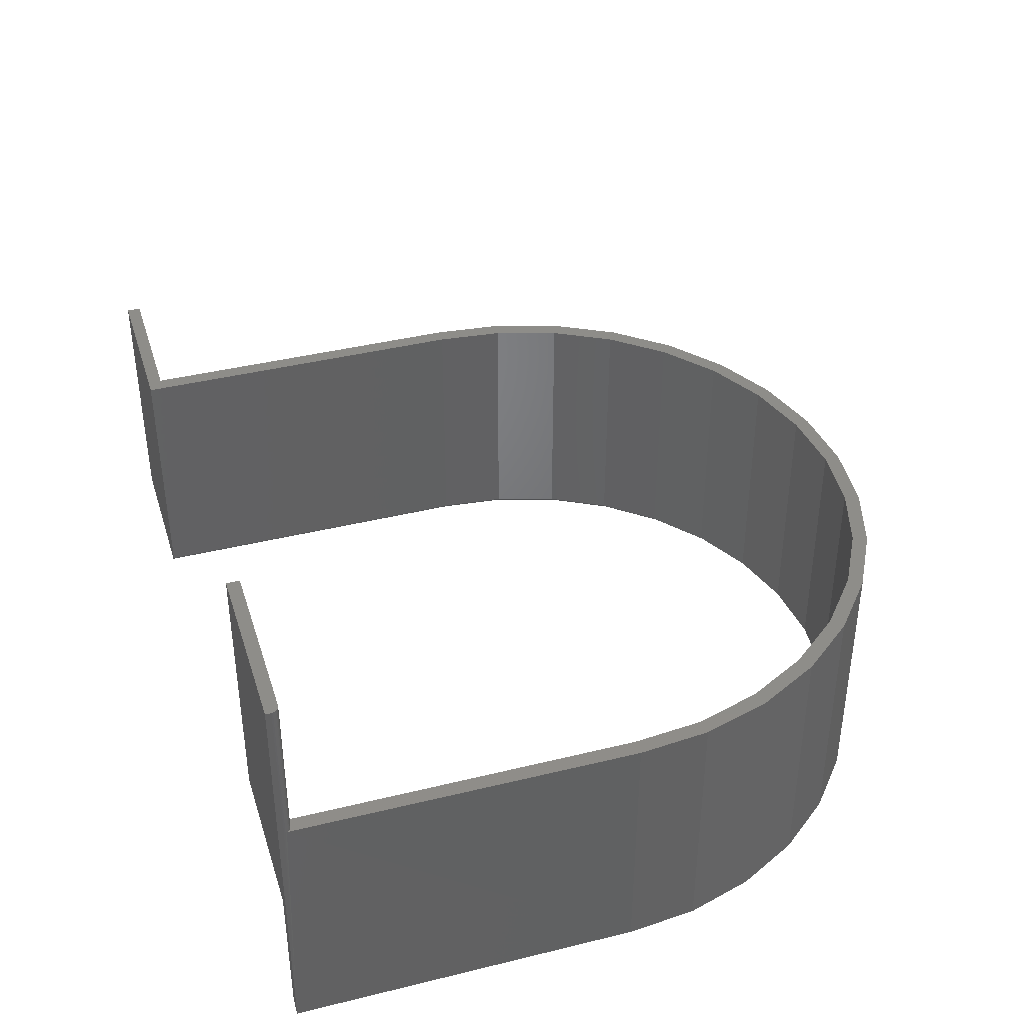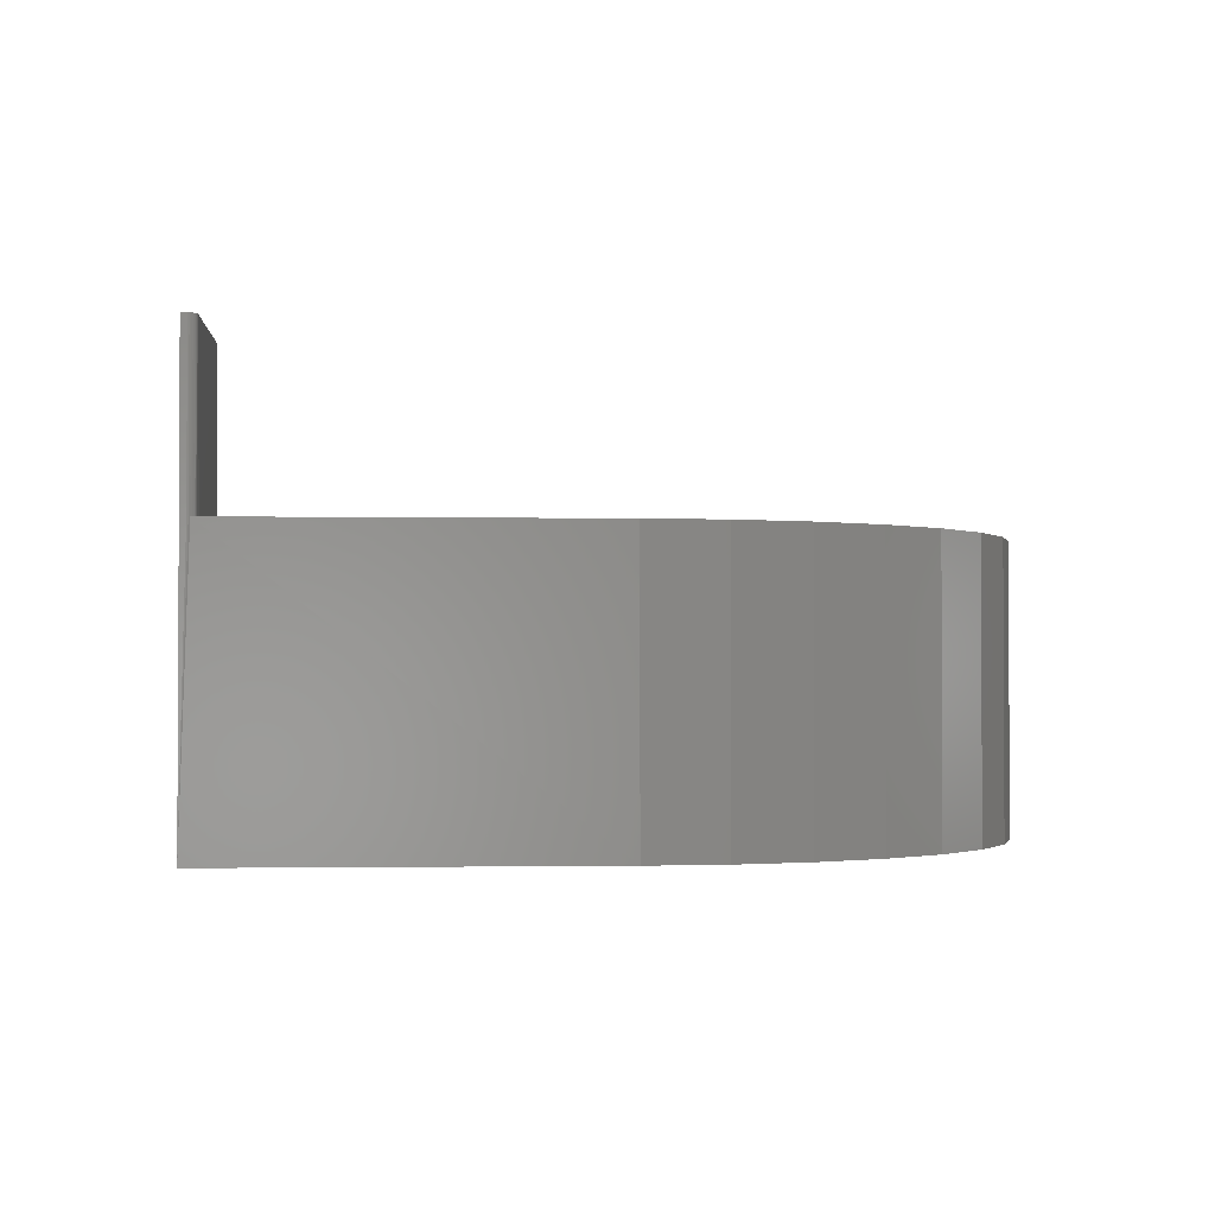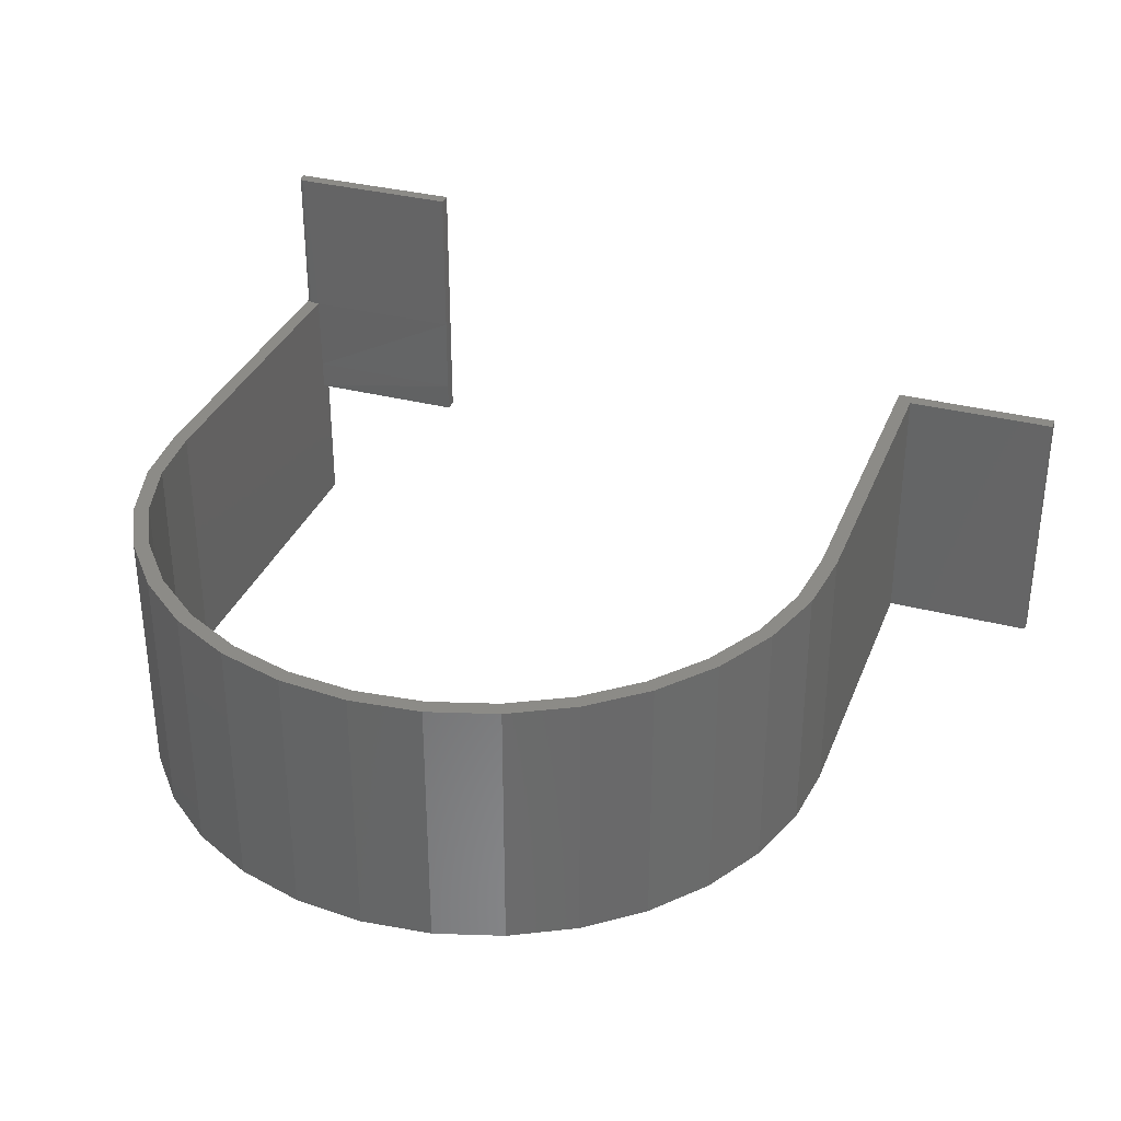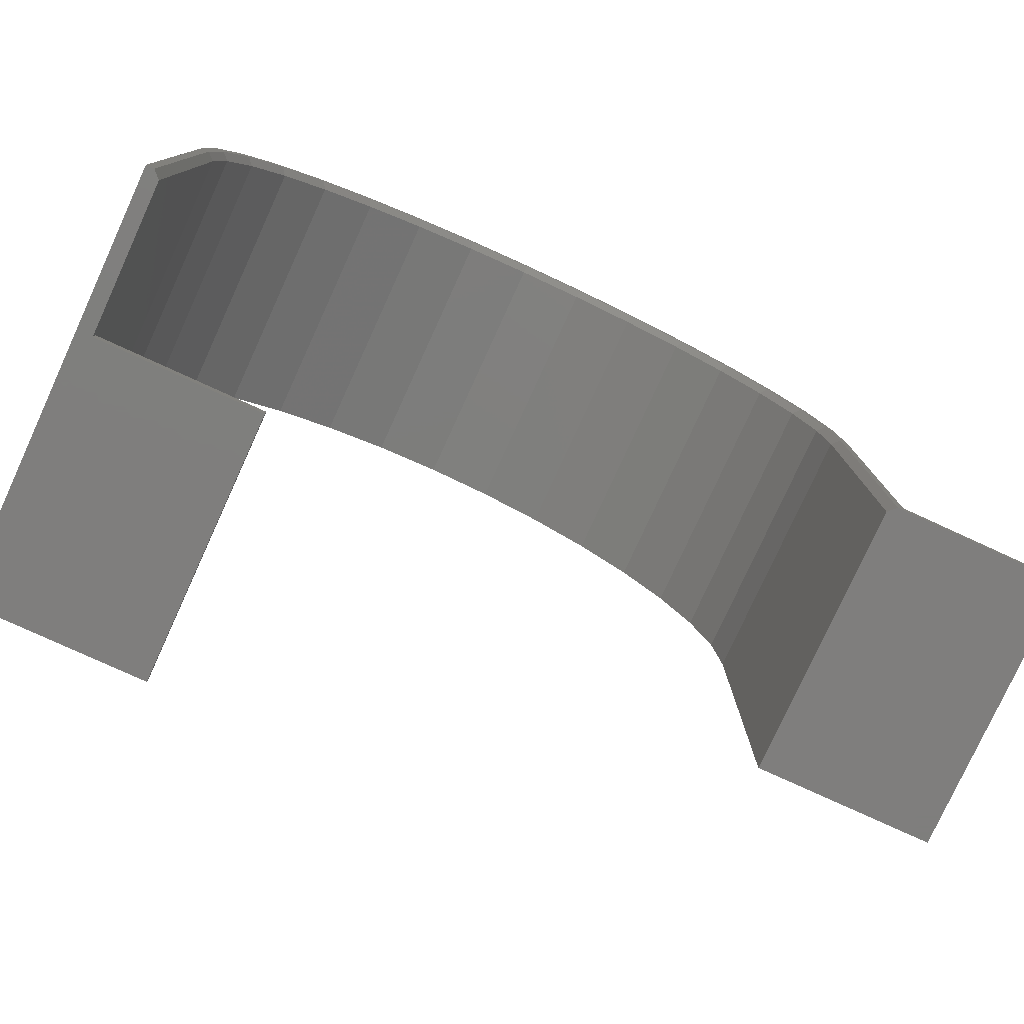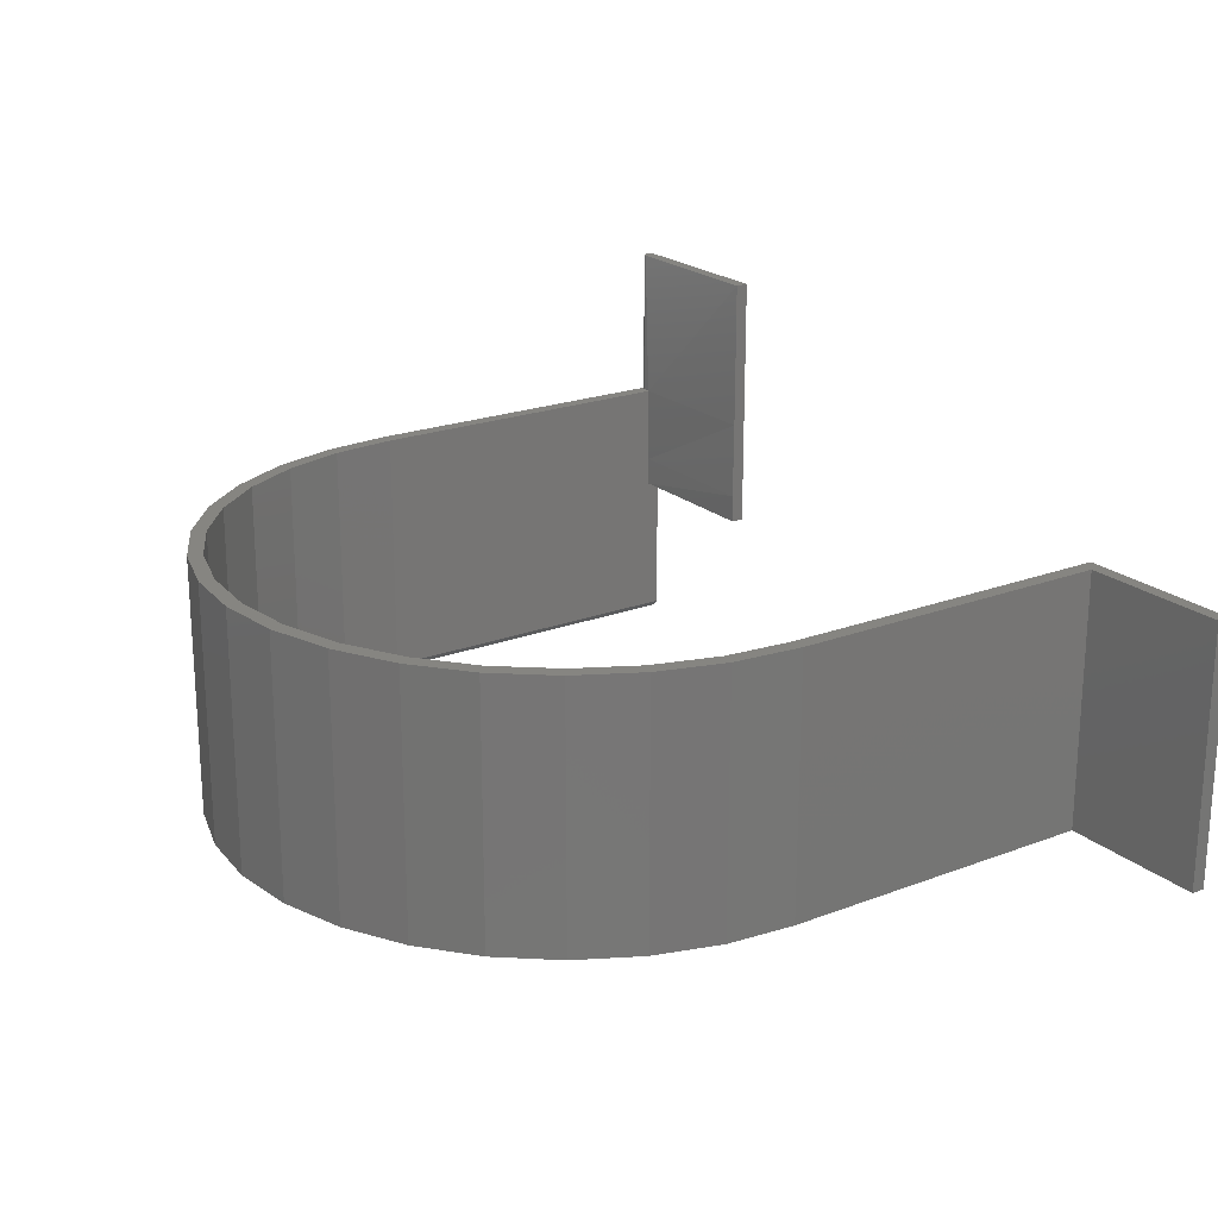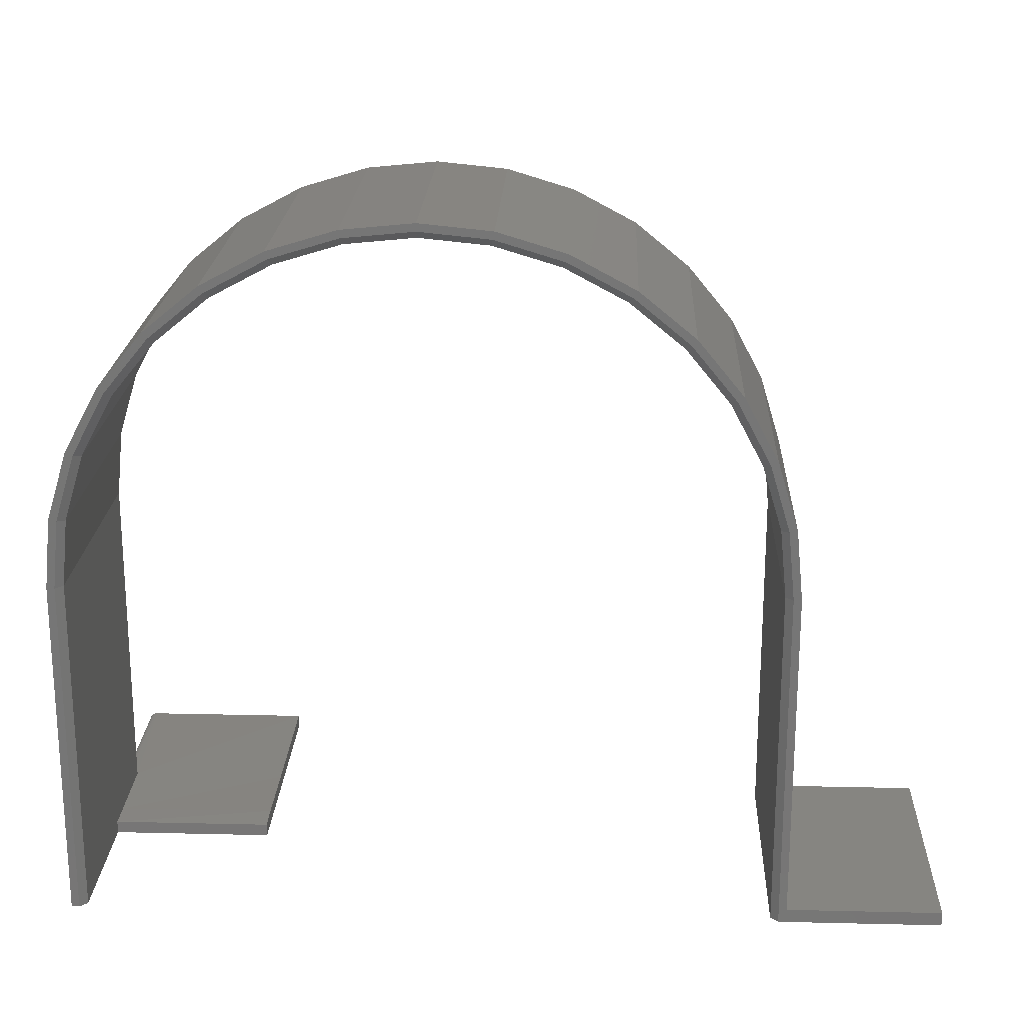
<metadata>
{"format":"stl","ext":"stl","renderer":"f3d","projection":"perspective","resolution":1024,"background":"white","views":[{"elev":39.9,"azim":-106.9,"up":"+Y"},{"elev":-1.7,"azim":-94.0,"up":"+Y"},{"elev":33.6,"azim":19.5,"up":"+Y"},{"elev":-78.5,"azim":-24.6,"up":"+Z"},{"elev":21.2,"azim":55.8,"up":"+Y"},{"elev":20.8,"azim":2.4,"up":"+Z"}]}
</metadata>
<code>
# stl→obj: 126 verts, 248 faces
v 0.3667 -0.2734 0.3707
v 0.3667 4.811e-17 0.3707
v 0.3667 -0.2734 -5.551e-17
v 0.3667 4.161e-17 -4.589e-17
v 0.3745 -0.2812 0.3707
v 0.3745 -0.2812 -4.637e-17
v -0.07468 2.361e-17 0.7462
v -1.128e-16 2.776e-17 0.7374
v -0.07154 2.378e-17 0.7304
v -0.1465 1.962e-17 0.7244
v 2.189e-16 2.776e-17 0.7535
v 0.07468 3.19e-17 0.7462
v -0.3828 6.505e-18 0.3707
v -0.3755 6.914e-18 0.4454
v -0.3596 7.791e-18 0.4423
v -0.3667 8.948e-19 0.3707
v -0.3667 8.863e-19 0.01447
v -0.375 4.337e-19 0.01382
v -0.3765 3.491e-19 0.01367
v -0.378 2.677e-19 0.01322
v -0.3793 1.927e-19 0.0125
v -0.3805 1.27e-19 0.01153
v -0.3815 7.309e-20 0.01034
v -0.3822 3.301e-20 0.008993
v -0.1403 1.997e-17 0.7095
v -0.2037 1.645e-17 0.6756
v -0.2127 1.595e-17 0.689
v -0.2593 1.336e-17 0.63
v -0.2707 1.273e-17 0.6414
v -0.3049 1.083e-17 0.5744
v -0.3183 1.009e-17 0.5834
v -0.3388 8.949e-18 0.5111
v -0.3537 8.123e-18 0.5172
v 0.07154 3.173e-17 0.7304
v 0.1465 3.589e-17 0.7244
v 0.1403 3.555e-17 0.7095
v 0.2127 3.956e-17 0.689
v 0.2037 3.906e-17 0.6756
v 0.2707 4.278e-17 0.6414
v 0.2593 4.215e-17 0.63
v 0.3183 4.542e-17 0.5834
v 0.3049 4.468e-17 0.5744
v 0.3537 4.739e-17 0.5172
v 0.3388 4.656e-17 0.5111
v 0.3755 4.86e-17 0.4454
v 0.3596 4.772e-17 0.4423
v 0.3828 4.25e-17 0.3707
v 0.3828 4.25e-17 0.0148
v 0.5469 9.064e-19 0.0148
v 0.5469 0 -1.722e-17
v 0.5469 -0.2812 0
v 0.3755 -0.2812 0.4454
v 0.3673 -0.2812 0.4438
v 0.3828 -0.2812 0.3707
v -0.07306 -0.2812 0.738
v 1.011e-16 -0.2812 0.7452
v -0.07468 -0.2812 0.7462
v -0.1465 -0.2812 0.7244
v -0.1433 -0.2812 0.7167
v -0.2127 -0.2812 0.689
v -0.2081 -0.2812 0.6821
v -0.2707 -0.2812 0.6414
v -0.2648 -0.2812 0.6355
v -0.3183 -0.2812 0.5834
v -0.3114 -0.2812 0.5788
v -0.3537 -0.2812 0.5172
v -0.346 -0.2812 0.514
v -0.3755 -0.2812 0.4454
v -0.3673 -0.2812 0.4438
v 2.345e-16 -0.2812 0.7535
v 0.07468 -0.2812 0.7462
v 0.07306 -0.2812 0.738
v 0.1465 -0.2812 0.7244
v 0.1433 -0.2812 0.7167
v 0.2127 -0.2812 0.689
v 0.2081 -0.2812 0.6821
v 0.2707 -0.2812 0.6414
v 0.2648 -0.2812 0.6355
v 0.3183 -0.2812 0.5834
v 0.3114 -0.2812 0.5788
v 0.3537 -0.2812 0.5172
v 0.346 -0.2812 0.514
v -0.3828 -0.2812 0.3707
v -0.3828 -0.2812 0
v -0.3745 -0.2812 -5.086e-19
v -0.3745 -0.2812 0.3707
v 0.3828 -0.2812 0.0148
v 0.5469 -0.2812 0.0148
v -0.1953 8.46e-19 0.01382
v -0.1953 0.1641 0.01382
v -0.375 0.1641 0.01382
v -0.3793 0.1641 0.0125
v -0.3765 0.1641 0.01367
v -0.378 0.1641 0.01322
v -0.3815 0.1641 0.01034
v -0.3828 0.1641 0
v -0.3828 0.1641 0.006003
v -0.3827 0.1641 0.007527
v -0.3822 0.1641 0.008993
v -0.1953 0.1641 -1.005e-17
v -0.3805 0.1641 0.01153
v -0.3828 2.041e-35 0.006003
v -0.3827 8.333e-21 0.007527
v -0.3667 -0.1172 0.01349
v -0.3667 -0.1172 -9.87e-19
v -0.1953 -0.1172 0.01349
v -0.1953 -0.1172 7.176e-18
v -0.3667 -0.2734 -9.87e-19
v -0.1953 -0.08594 0.01447
v -0.3667 -0.08594 0.01349
v -0.3667 -0.2734 0.3707
v -0.07154 -0.2734 0.7304
v -0.1403 -0.2734 0.7095
v -0.2037 -0.2734 0.6756
v -0.2593 -0.2734 0.63
v -0.3049 -0.2734 0.5744
v -0.3388 -0.2734 0.5111
v -0.3596 -0.2734 0.4423
v -9.758e-17 -0.2734 0.7374
v 0.07154 -0.2734 0.7304
v 0.1403 -0.2734 0.7095
v 0.2037 -0.2734 0.6756
v 0.2593 -0.2734 0.63
v 0.3049 -0.2734 0.5744
v 0.3388 -0.2734 0.5111
v 0.3596 -0.2734 0.4423
f 1 2 3
f 3 2 4
f 5 1 6
f 6 1 3
f 7 8 9
f 9 10 7
f 11 12 7
f 8 7 12
f 13 14 15
f 13 15 16
f 13 16 17
f 13 17 18
f 13 18 19
f 13 19 20
f 13 20 21
f 13 21 22
f 13 22 23
f 13 23 24
f 9 25 10
f 10 25 26
f 10 26 27
f 27 26 28
f 27 28 29
f 29 28 30
f 29 30 31
f 31 30 32
f 31 32 33
f 33 32 15
f 33 15 14
f 8 12 34
f 34 12 35
f 34 35 36
f 36 35 37
f 36 37 38
f 38 37 39
f 38 39 40
f 40 39 41
f 40 41 42
f 42 41 43
f 42 43 44
f 44 43 45
f 44 45 46
f 46 45 47
f 46 47 2
f 2 47 48
f 2 48 4
f 4 48 49
f 4 49 50
f 50 51 4
f 4 51 6
f 4 6 3
f 5 52 53
f 5 54 52
f 55 56 57
f 57 58 55
f 55 58 59
f 59 58 60
f 59 60 61
f 61 60 62
f 61 62 63
f 63 62 64
f 63 64 65
f 65 64 66
f 65 66 67
f 67 66 68
f 67 68 69
f 70 57 56
f 70 56 71
f 71 56 72
f 71 72 73
f 72 74 73
f 75 73 74
f 74 76 75
f 77 75 76
f 76 78 77
f 79 77 78
f 78 80 79
f 81 79 80
f 80 82 81
f 52 81 82
f 82 53 52
f 83 84 85
f 83 85 86
f 83 86 69
f 83 69 68
f 87 54 5
f 87 5 6
f 87 6 51
f 87 51 88
f 51 50 88
f 88 50 49
f 87 48 54
f 54 48 47
f 49 48 88
f 88 48 87
f 13 83 14
f 14 83 68
f 14 68 33
f 33 68 66
f 33 66 31
f 31 66 64
f 31 64 29
f 29 64 62
f 29 62 27
f 27 62 60
f 27 60 10
f 10 60 58
f 10 58 7
f 7 58 57
f 7 57 11
f 11 57 70
f 11 70 12
f 12 70 71
f 12 71 35
f 35 71 73
f 35 73 37
f 37 73 75
f 37 75 39
f 39 75 77
f 39 77 41
f 41 77 79
f 41 79 43
f 43 79 81
f 43 81 45
f 45 81 52
f 45 52 47
f 47 52 54
f 89 90 17
f 17 90 91
f 17 91 18
f 91 92 93
f 92 94 93
f 95 96 97
f 95 97 98
f 95 98 99
f 100 96 95
f 100 95 101
f 100 101 92
f 100 92 91
f 100 91 90
f 96 102 97
f 13 24 83
f 84 83 24
f 84 24 103
f 84 103 102
f 84 102 96
f 97 102 98
f 98 102 103
f 98 103 99
f 99 103 24
f 99 24 95
f 95 24 23
f 95 23 101
f 101 23 22
f 101 22 92
f 92 22 21
f 92 21 94
f 94 21 20
f 94 20 93
f 93 20 19
f 93 19 91
f 91 19 18
f 104 105 106
f 106 105 107
f 105 108 85
f 105 85 84
f 105 84 96
f 105 96 100
f 105 100 107
f 107 100 90
f 107 90 89
f 107 89 109
f 107 109 106
f 17 110 89
f 89 110 109
f 108 104 111
f 108 105 104
f 111 104 16
f 16 104 110
f 16 110 17
f 110 104 109
f 109 104 106
f 8 112 9
f 9 112 113
f 9 113 25
f 25 113 114
f 25 114 26
f 26 114 115
f 26 115 28
f 28 115 116
f 28 116 30
f 30 116 117
f 30 117 32
f 32 117 118
f 32 118 15
f 15 118 111
f 15 111 16
f 112 8 119
f 119 8 34
f 119 34 120
f 120 34 36
f 120 36 121
f 121 36 38
f 121 38 122
f 122 38 40
f 122 40 123
f 123 40 42
f 123 42 124
f 124 42 44
f 124 44 125
f 125 44 46
f 125 46 126
f 126 46 2
f 126 2 1
f 85 108 86
f 86 108 111
f 119 120 56
f 56 55 119
f 124 78 123
f 123 78 76
f 123 76 122
f 78 124 80
f 80 124 125
f 80 125 82
f 82 125 126
f 82 126 53
f 53 126 1
f 53 1 5
f 65 115 63
f 63 115 114
f 63 114 61
f 115 65 116
f 116 65 67
f 116 67 117
f 117 67 69
f 117 69 118
f 118 69 86
f 118 86 111
f 56 120 72
f 72 120 121
f 72 121 74
f 74 121 122
f 74 122 76
f 119 55 112
f 112 55 59
f 112 59 113
f 113 59 61
f 113 61 114

</code>
